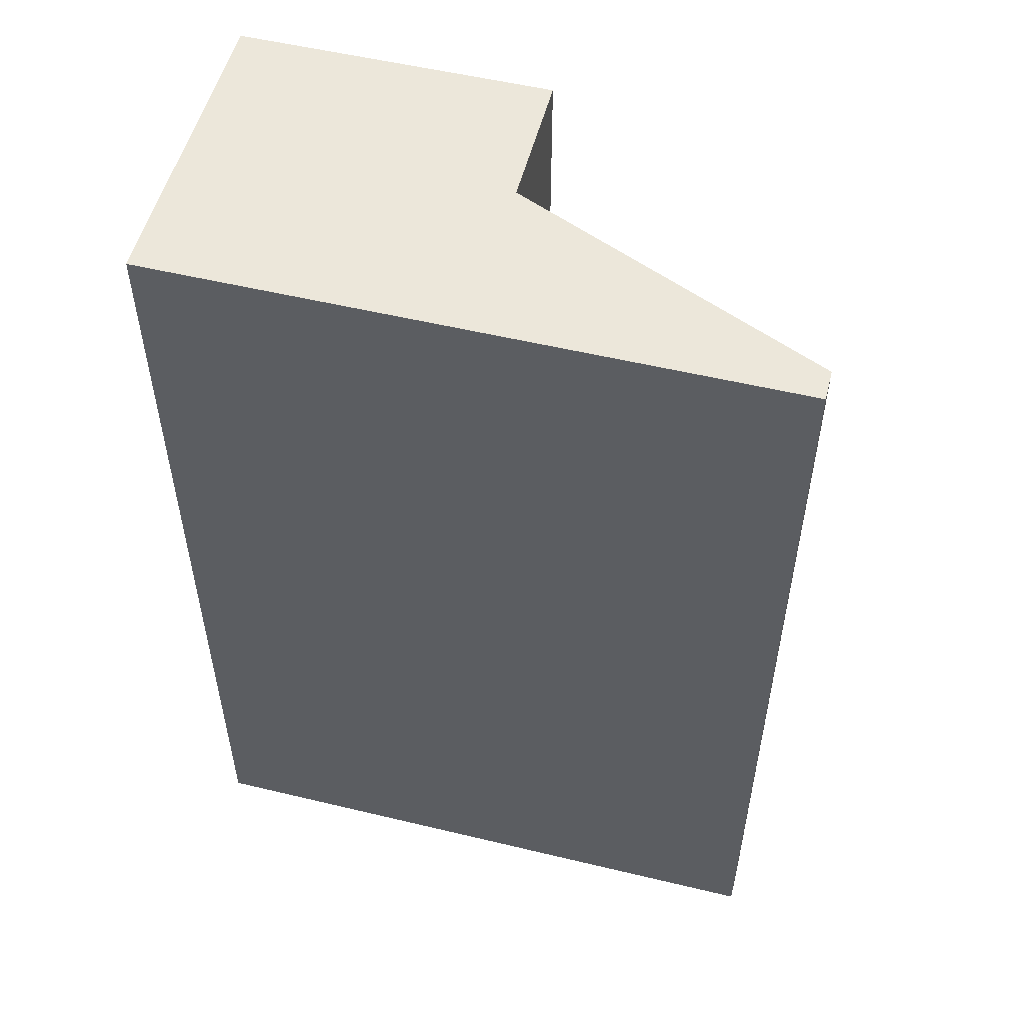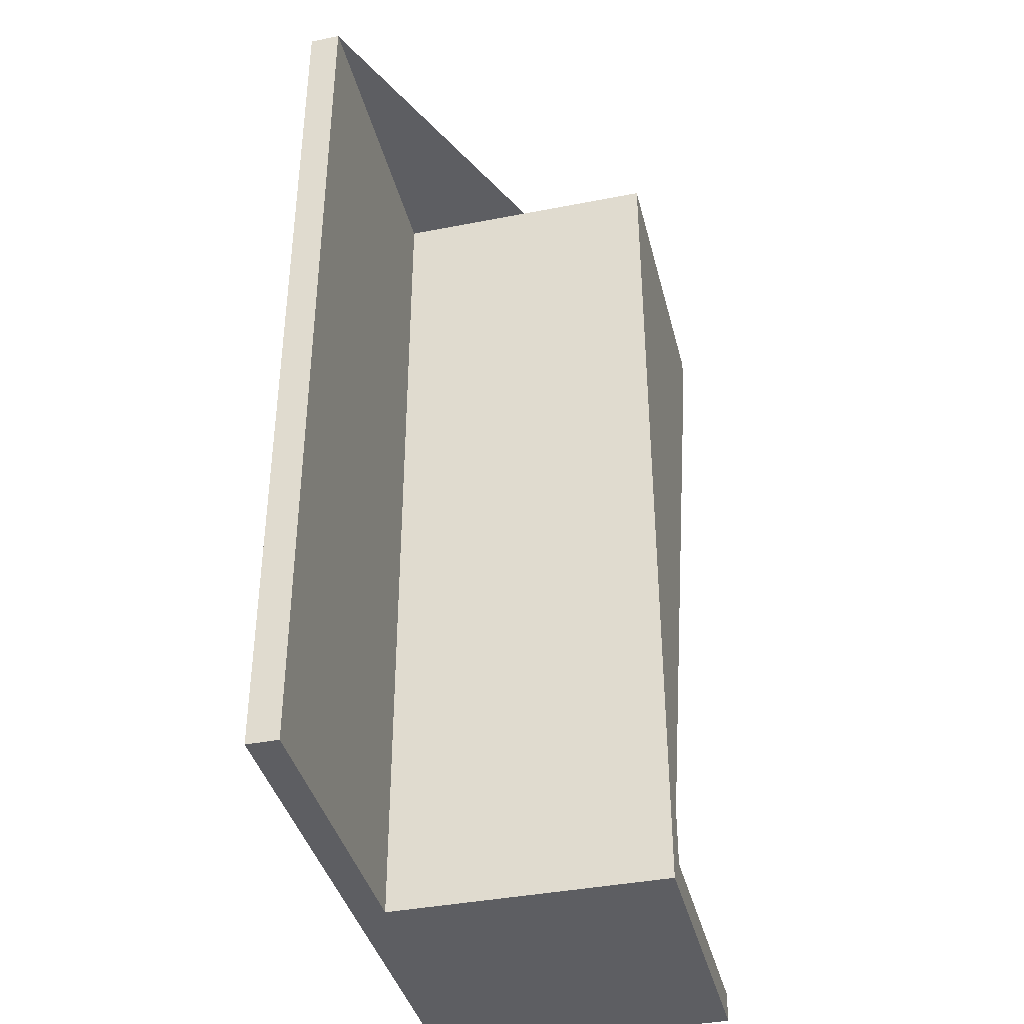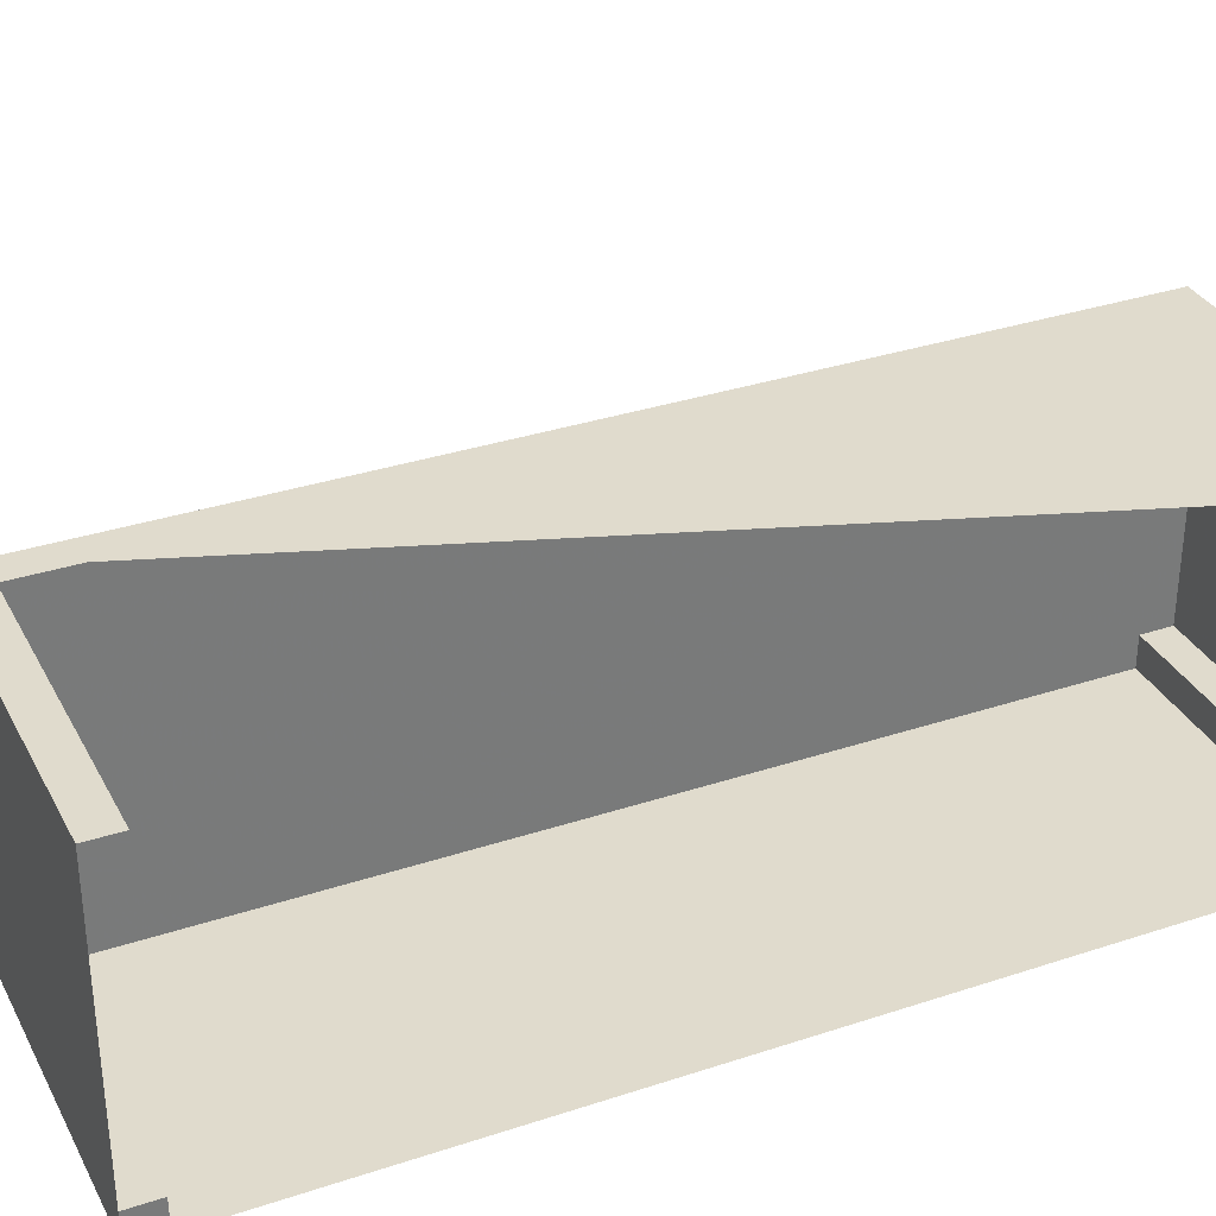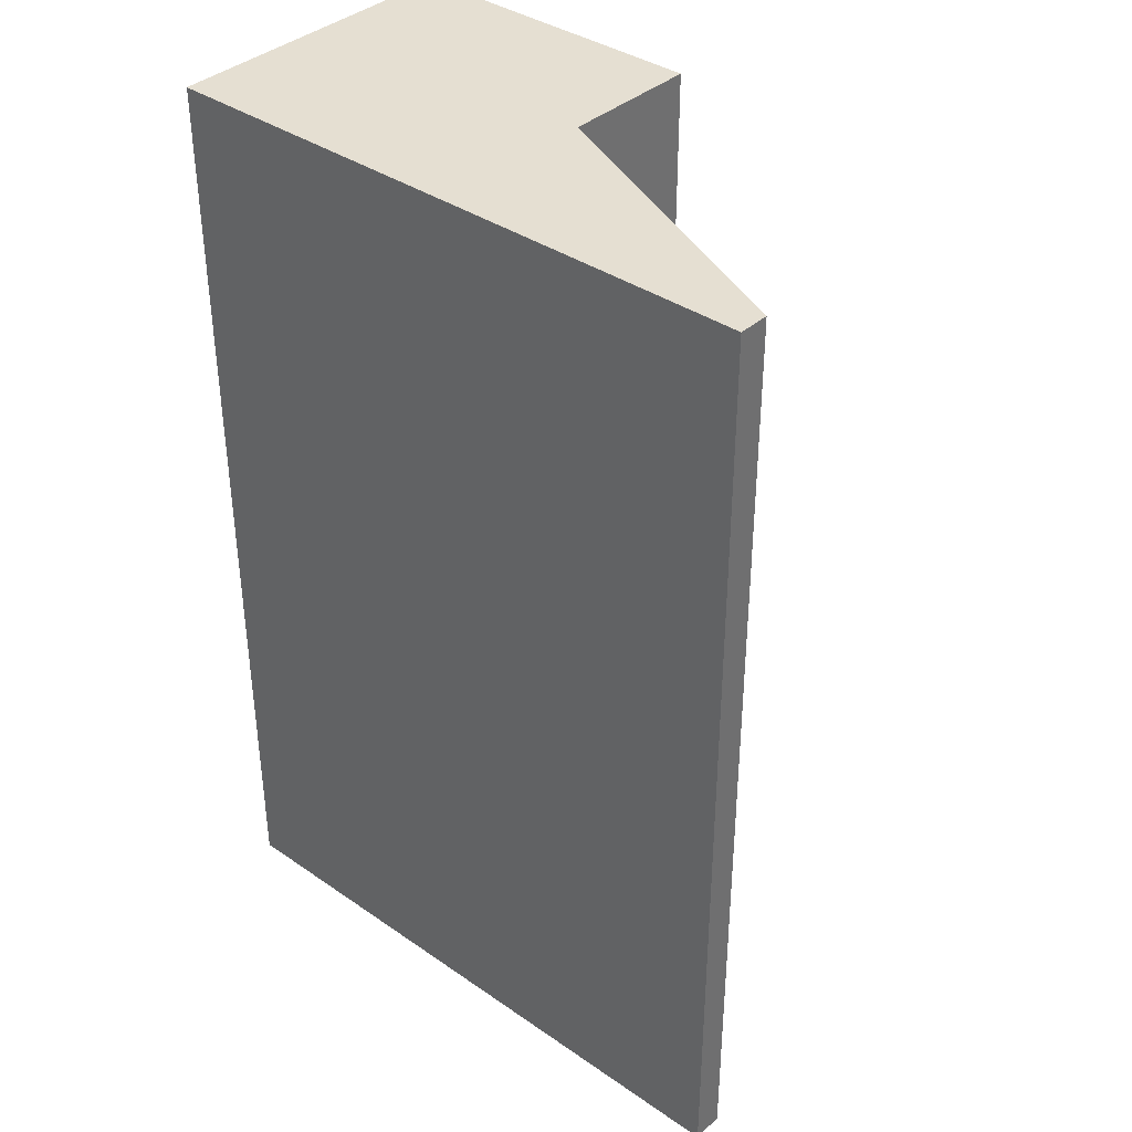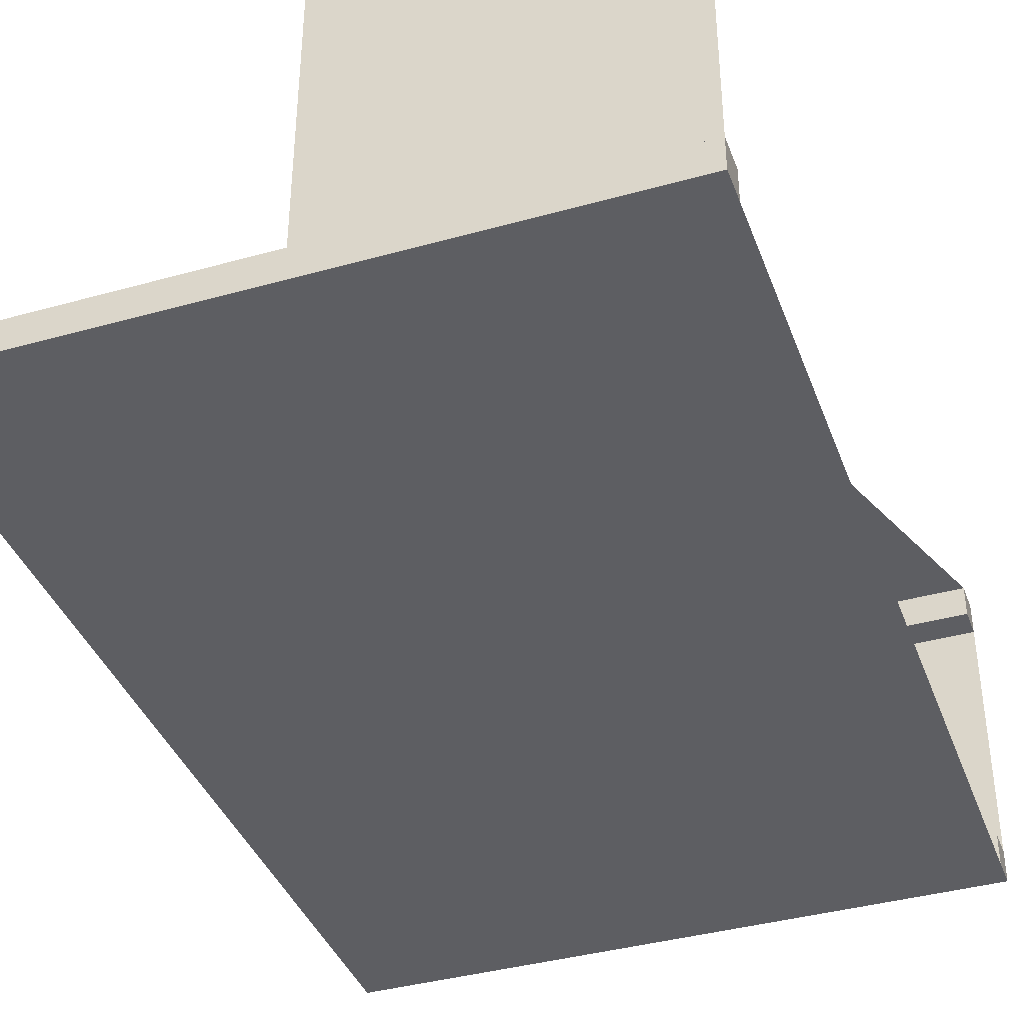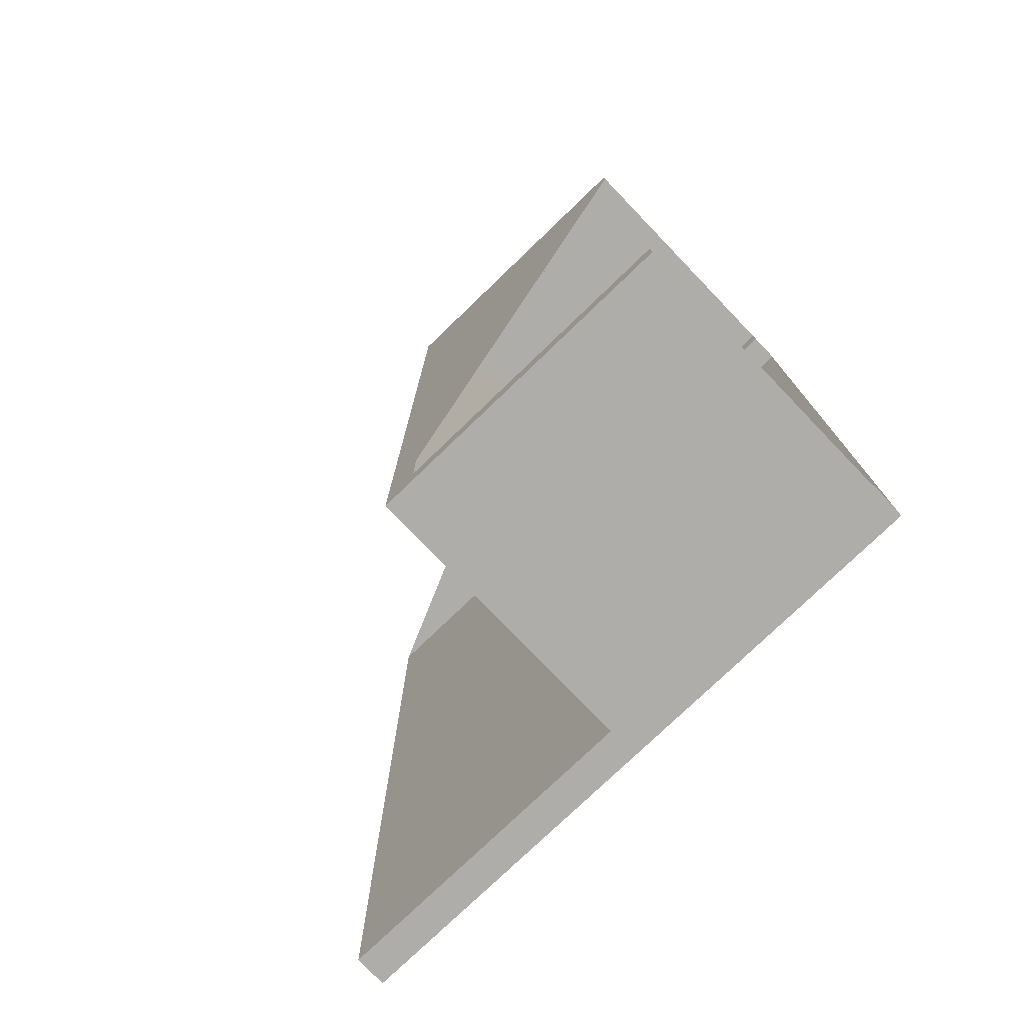
<metadata>
{"format":"obj","ext":"obj","renderer":"f3d","projection":"perspective","resolution":1024,"background":"white","views":[{"elev":53.5,"azim":-165.6,"up":"+Y"},{"elev":-39.0,"azim":-76.2,"up":"+Y"},{"elev":33.3,"azim":65.6,"up":"+Z"},{"elev":37.5,"azim":-138.6,"up":"+Y"},{"elev":-39.1,"azim":19.3,"up":"+Z"},{"elev":-77.1,"azim":43.9,"up":"+Y"}]}
</metadata>
<code>
v 0.025 0.025 0.05667
v 0.025 0.975 0.05667
v 0.025 0.975 0.025
v 0.025 0.025 0.025
v 0.3417 0.025 0.05667
v 0.3417 0.975 0.05667
v 0.3417 0.975 0.3417
v 0.6583 0.975 0.3417
v 0.6583 0.975 0.31
v 0.3733 0.975 0.31
v 0.3733 0.975 0.05667
v 0.6583 0.975 0.05667
v 0.6583 0.975 0.025
v 0.3417 0.025 0.3417
v 0.6583 0.025 0.3417
v 0.6583 0.05667 0.3417
v 0.3733 0.05667 0.3417
v 0.3733 0.9433 0.3417
v 0.6583 0.9433 0.3417
v 0.6583 0.025 0.025
v 0.6583 0.025 0.05667
v 0.3733 0.025 0.05667
v 0.3733 0.025 0.31
v 0.6583 0.025 0.31
v 0.6583 0.9433 0.025
v 0.3733 0.9433 0.025
v 0.3733 0.05667 0.025
v 0.6583 0.05667 0.025
v 0.6583 0.9433 0.31
v 0.3733 0.9433 0.31
v 0.6583 0.05667 0.31
v 0.3733 0.05667 0.31
v 0.6583 0.9433 0.05667
v 0.3733 0.9433 0.05667
v 0.6583 0.05667 0.05667
v 0.3733 0.05667 0.05667
f 1 2 3
f 5 6 2
f 8 9 10
f 14 15 16
f 20 21 22
f 25 27 26
f 9 29 30
f 29 19 18
f 16 31 32
f 31 24 23
f 25 33 34
f 33 12 11
f 21 35 36
f 35 28 27
f 24 31 16
f 20 28 35
f 25 13 12
f 29 9 8
f 14 7 6
f 22 36 27
f 1 3 4
f 5 2 1
f 8 11 10
f 8 12 11
f 8 13 3
f 8 3 2
f 8 6 2
f 8 6 7
f 14 16 17
f 14 17 18
f 14 19 18
f 14 19 8
f 14 8 7
f 20 23 22
f 20 24 23
f 20 15 14
f 20 14 5
f 20 5 1
f 20 1 4
f 25 28 27
f 25 20 4
f 25 4 3
f 25 3 13
f 9 30 10
f 29 18 30
f 16 32 17
f 31 23 32
f 25 34 26
f 33 11 34
f 21 36 22
f 35 27 36
f 24 16 15
f 20 35 21
f 25 12 33
f 29 8 19
f 14 6 5
f 22 27 26
f 22 26 34
f 22 11 10
f 22 10 30
f 22 30 18
f 22 18 17
f 22 32 17
f 22 32 23

</code>
